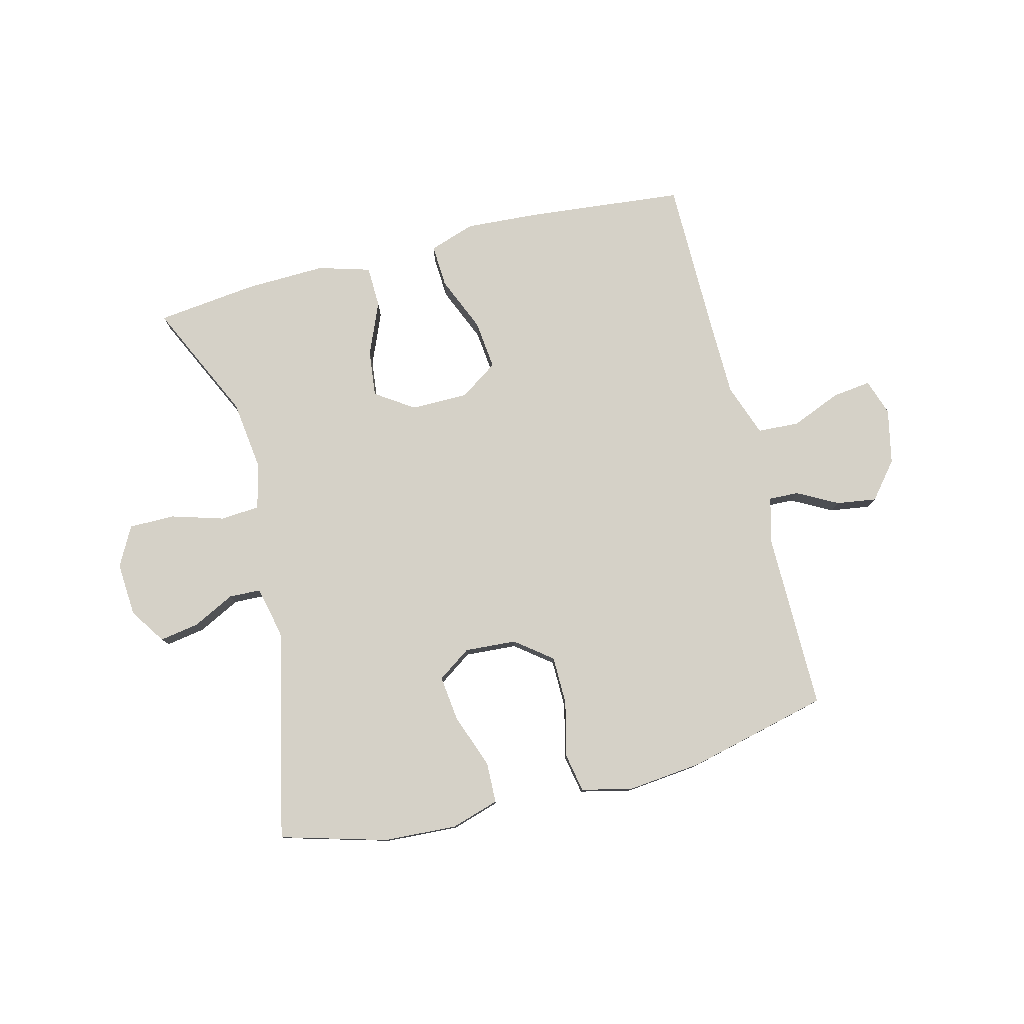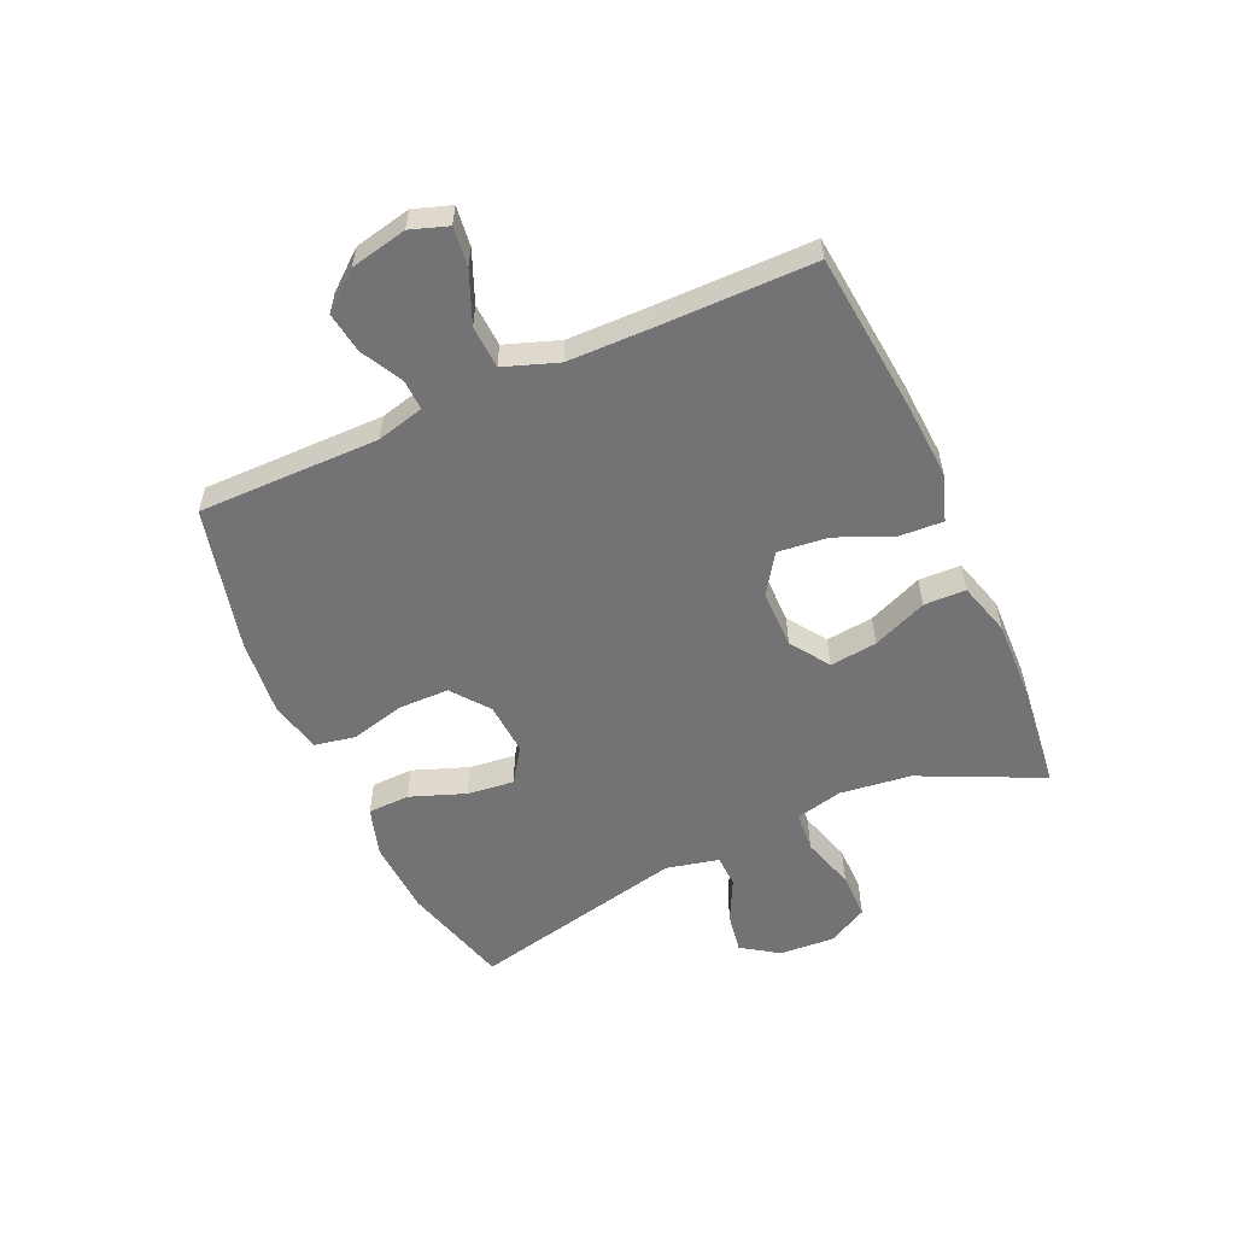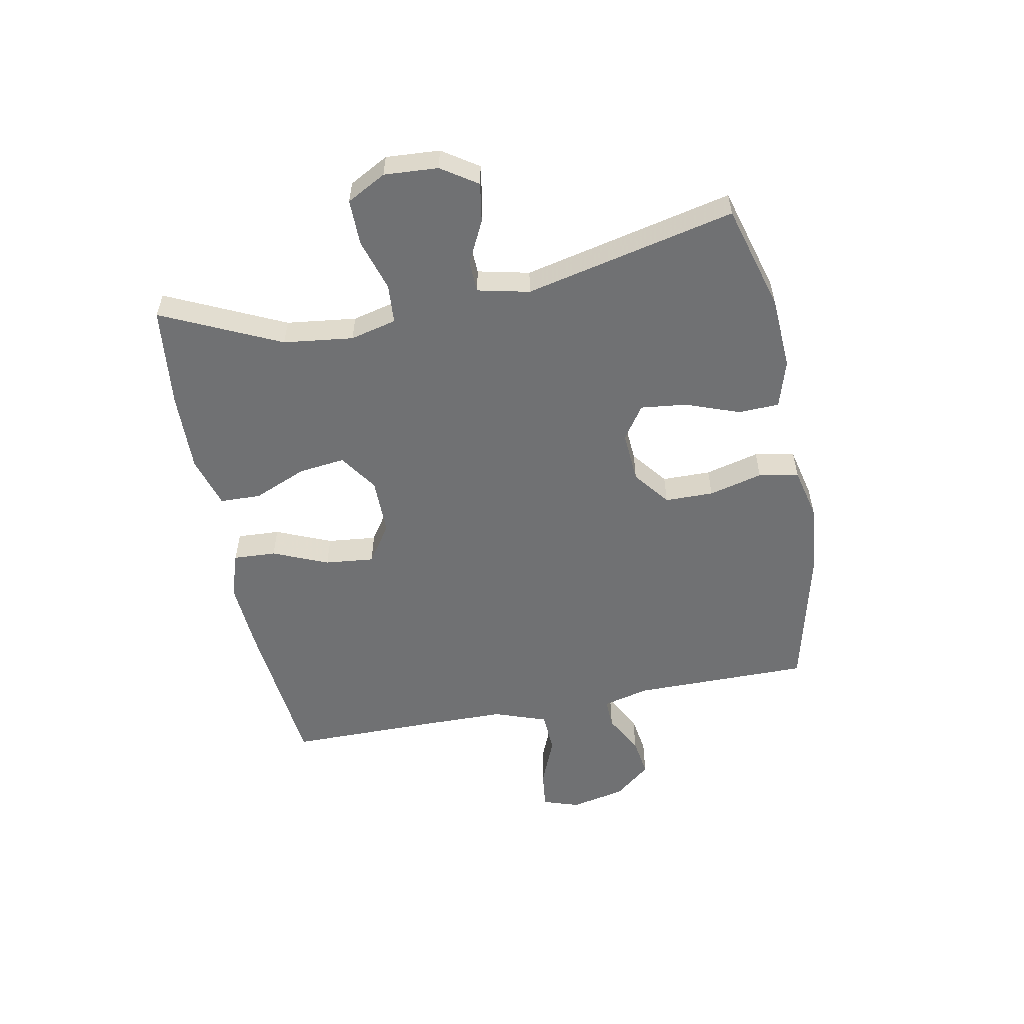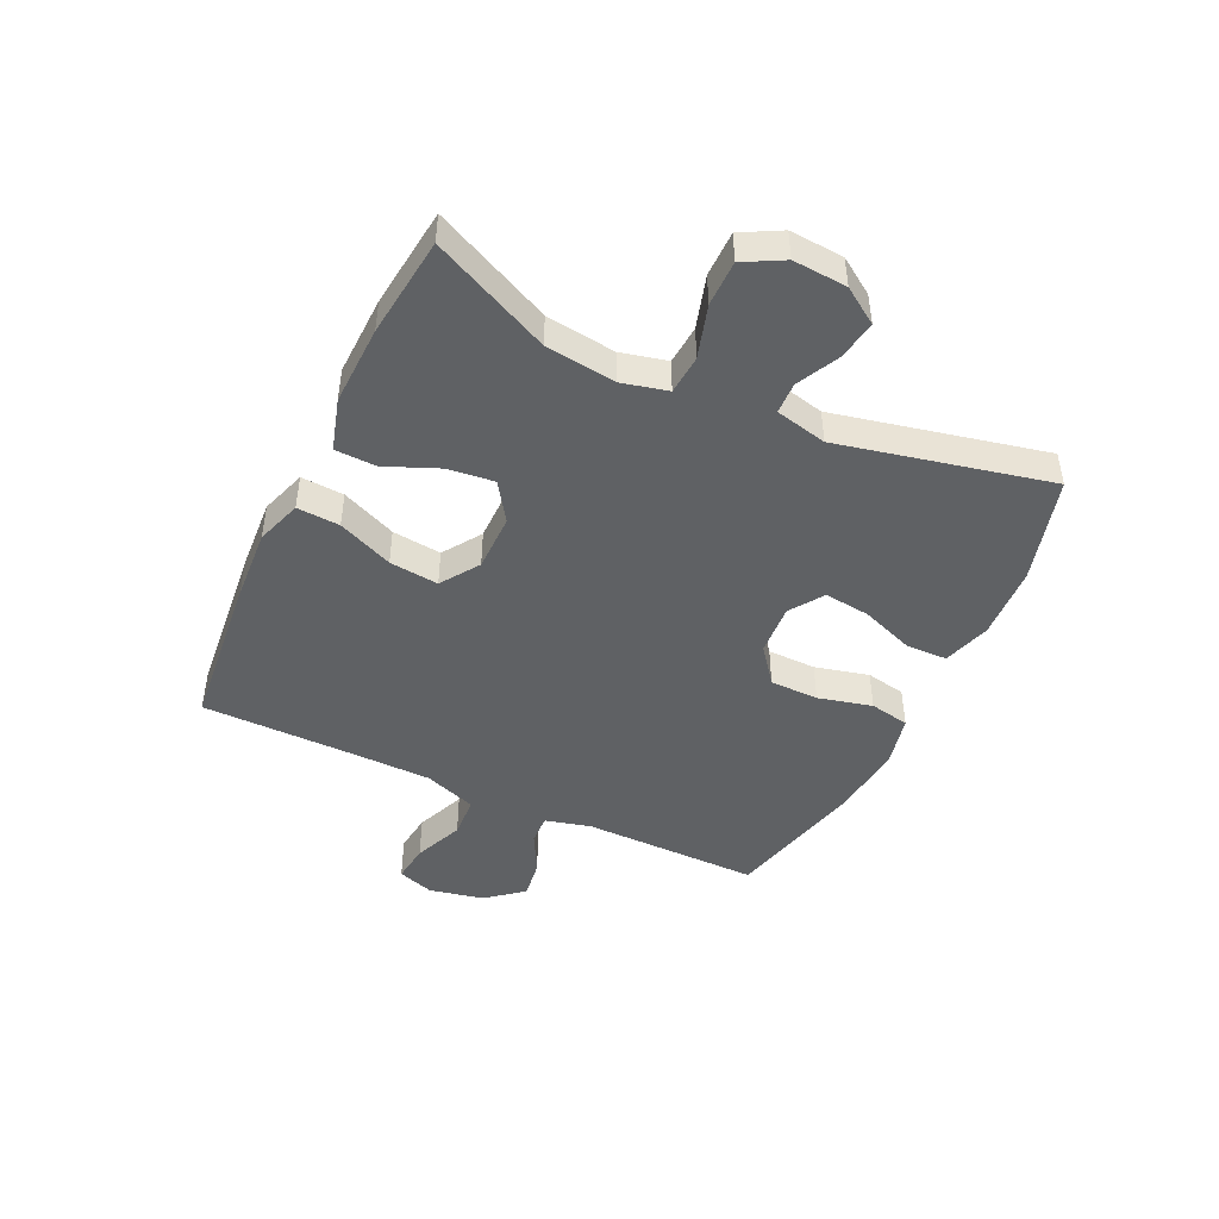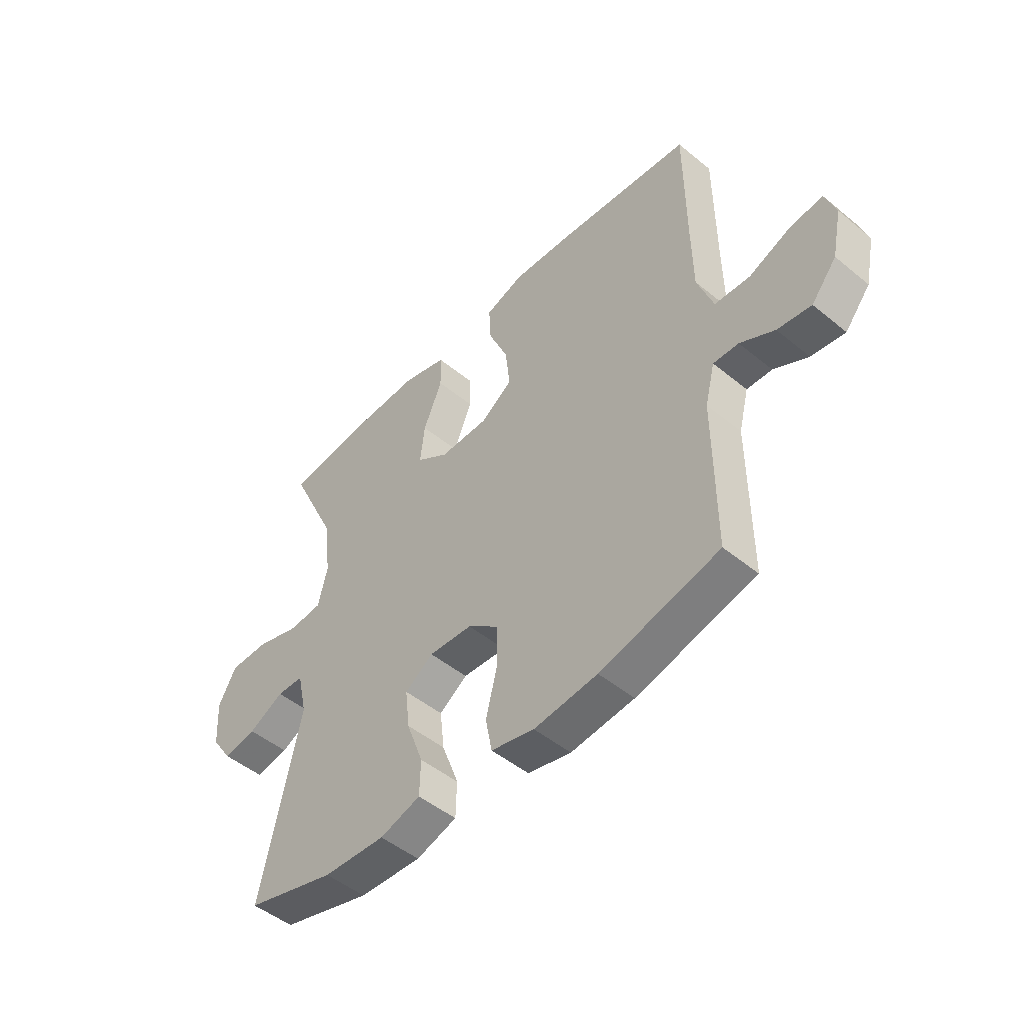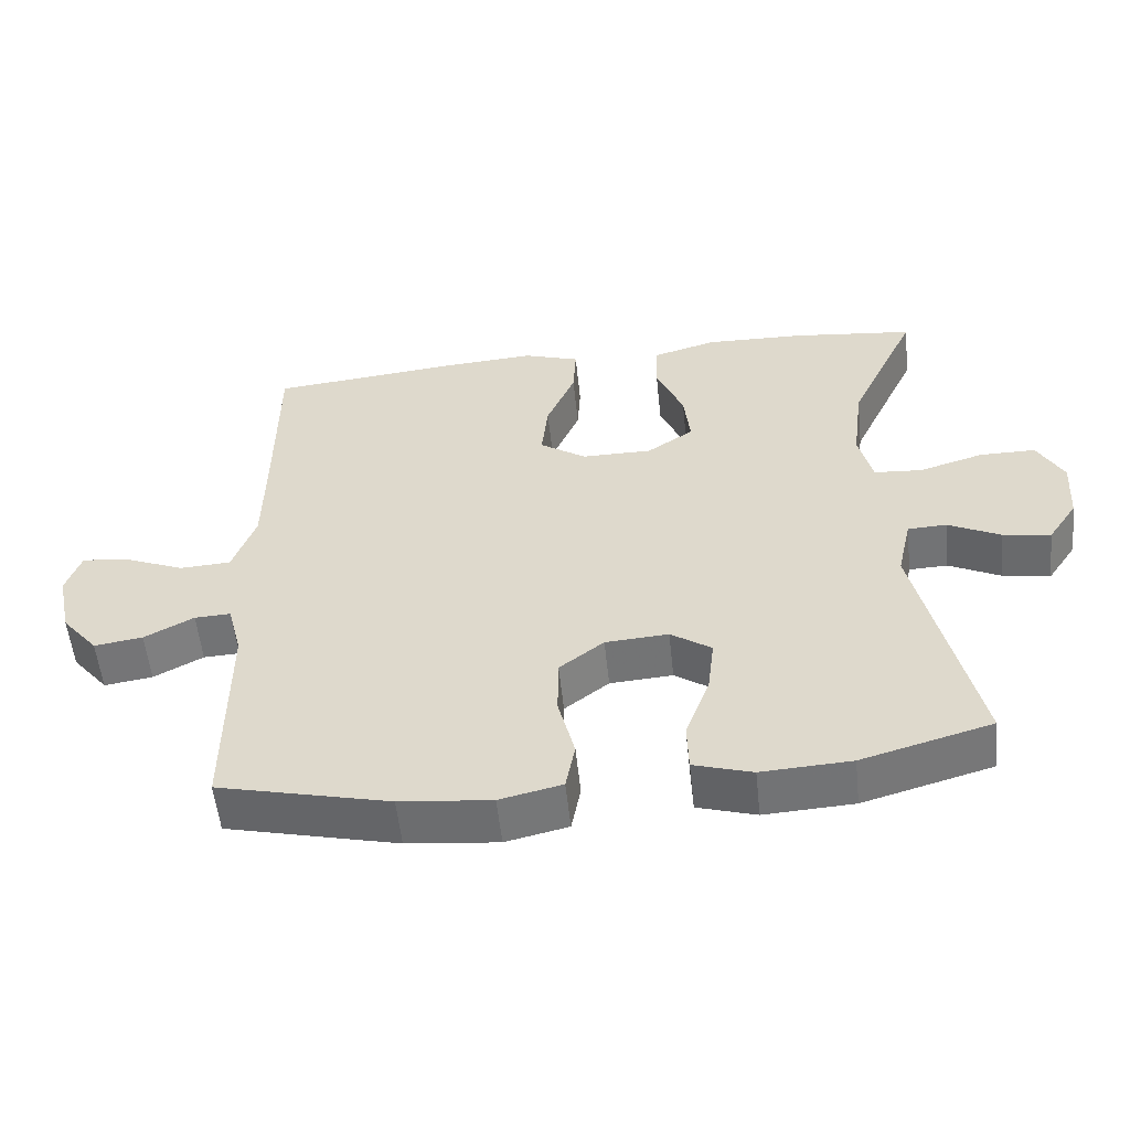
<metadata>
{"format":"obj","ext":"obj","renderer":"f3d","projection":"perspective","resolution":1024,"background":"white","views":[{"elev":79.0,"azim":165.8,"up":"+Y"},{"elev":-56.0,"azim":-65.8,"up":"+Y"},{"elev":-55.2,"azim":101.1,"up":"+Y"},{"elev":-46.0,"azim":64.7,"up":"+Y"},{"elev":-49.0,"azim":-132.3,"up":"+Z"},{"elev":-55.3,"azim":6.0,"up":"+Z"}]}
</metadata>
<code>
v -0.5 0.07 -0.5
v -0.499 0.07 -0.197
v -0.519 0.07 -0.118
v -0.57 0.07 -0.12
v -0.639 0.07 -0.157
v -0.707 0.07 -0.167
v -0.758 0.07 -0.105
v -0.778 0.07 -0.011
v -0.757 0.07 0.051
v -0.691 0.07 0.043
v -0.606 0.07 0.008
v -0.535 0.07 0.012
v -0.503 0.07 0.102
v -0.501 0.07 0.239
v -0.5 0.07 0.5
v -0.23 0.07 0.527
v -0.106 0.07 0.535
v -0.028 0.07 0.509
v -0.032 0.07 0.436
v -0.072 0.07 0.342
v -0.081 0.07 0.258
v -0.016 0.07 0.214
v 0.082 0.07 0.214
v 0.147 0.07 0.258
v 0.138 0.07 0.337
v 0.1 0.07 0.428
v 0.102 0.07 0.498
v 0.191 0.07 0.524
v 0.328 0.07 0.52
v 0.5 0.07 0.5
v 0.405 0.07 0.298
v 0.39 0.07 0.179
v 0.409 0.07 0.1
v 0.476 0.07 0.095
v 0.566 0.07 0.122
v 0.644 0.07 0.122
v 0.68 0.07 0.055
v 0.674 0.07 -0.037
v 0.633 0.07 -0.098
v 0.566 0.07 -0.087
v 0.494 0.07 -0.051
v 0.44 0.07 -0.053
v 0.42 0.07 -0.141
v 0.5 0.07 -0.5
v 0.319 0.07 -0.551
v 0.194 0.07 -0.558
v 0.112 0.07 -0.533
v 0.11 0.07 -0.463
v 0.144 0.07 -0.371
v 0.153 0.07 -0.293
v 0.096 0.07 -0.254
v 0.008 0.07 -0.26
v -0.054 0.07 -0.308
v -0.055 0.07 -0.391
v -0.032 0.07 -0.483
v -0.045 0.07 -0.551
v -0.132 0.07 -0.571
v -0.26 0.07 -0.558
v -0.5 0 -0.5
v -0.499 0 -0.197
v -0.519 0 -0.118
v -0.57 0 -0.12
v -0.639 0 -0.157
v -0.707 0 -0.167
v -0.758 0 -0.105
v -0.778 0 -0.011
v -0.757 0 0.051
v -0.691 0 0.043
v -0.606 0 0.008
v -0.535 0 0.012
v -0.503 0 0.102
v -0.501 0 0.239
v -0.5 0 0.5
v -0.23 0 0.527
v -0.106 0 0.535
v -0.028 0 0.509
v -0.032 0 0.436
v -0.072 0 0.342
v -0.081 0 0.258
v -0.016 0 0.214
v 0.082 0 0.214
v 0.147 0 0.258
v 0.138 0 0.337
v 0.1 0 0.428
v 0.102 0 0.498
v 0.191 0 0.524
v 0.328 0 0.52
v 0.5 0 0.5
v 0.405 0 0.298
v 0.39 0 0.179
v 0.409 0 0.1
v 0.476 0 0.095
v 0.566 0 0.122
v 0.644 0 0.122
v 0.68 0 0.055
v 0.674 0 -0.037
v 0.633 0 -0.098
v 0.566 0 -0.087
v 0.494 0 -0.051
v 0.44 0 -0.053
v 0.42 0 -0.141
v 0.5 0 -0.5
v 0.319 0 -0.551
v 0.194 0 -0.558
v 0.112 0 -0.533
v 0.11 0 -0.463
v 0.144 0 -0.371
v 0.153 0 -0.293
v 0.096 0 -0.254
v 0.008 0 -0.26
v -0.054 0 -0.308
v -0.055 0 -0.391
v -0.032 0 -0.483
v -0.045 0 -0.551
v -0.132 0 -0.571
v -0.26 0 -0.558
f 58 1 2
f 57 58 2
f 56 57 2
f 55 56 2
f 54 55 2
f 53 54 2 3
f 52 53 3
f 51 52 3
f 47 48 49
f 46 47 49
f 45 46 49
f 44 45 49
f 43 44 49
f 42 43 49 50
f 39 40 41
f 38 39 41
f 37 38 41
f 36 37 41
f 35 36 41
f 34 35 41
f 33 34 41 42
f 42 50 51
f 33 42 51
f 32 33 51
f 29 30 31
f 28 29 31
f 27 28 31
f 26 27 31
f 25 26 31
f 24 25 31 32
f 18 19 20
f 17 18 20
f 16 17 20
f 15 16 20
f 14 15 20
f 13 14 20 21
f 12 13 21 22
f 9 10 11
f 8 9 11
f 7 8 11
f 6 7 11
f 5 6 11
f 4 5 11
f 3 4 11 12
f 12 22 23
f 3 12 23
f 51 3 23
f 23 24 32 51
f 60 59 116
f 60 116 115
f 60 115 114
f 60 114 113
f 60 113 112
f 61 60 112 111
f 61 111 110
f 61 110 109
f 107 106 105
f 107 105 104
f 107 104 103
f 107 103 102
f 107 102 101
f 108 107 101 100
f 99 98 97
f 99 97 96
f 99 96 95
f 99 95 94
f 99 94 93
f 99 93 92
f 100 99 92 91
f 109 108 100
f 109 100 91
f 109 91 90
f 89 88 87
f 89 87 86
f 89 86 85
f 89 85 84
f 89 84 83
f 90 89 83 82
f 78 77 76
f 78 76 75
f 78 75 74
f 78 74 73
f 78 73 72
f 79 78 72 71
f 80 79 71 70
f 69 68 67
f 69 67 66
f 69 66 65
f 69 65 64
f 69 64 63
f 69 63 62
f 70 69 62 61
f 81 80 70
f 81 70 61
f 81 61 109
f 109 90 82 81
f 1 59 60 2
f 2 60 61 3
f 3 61 62 4
f 4 62 63 5
f 5 63 64 6
f 6 64 65 7
f 7 65 66 8
f 8 66 67 9
f 9 67 68 10
f 10 68 69 11
f 11 69 70 12
f 12 70 71 13
f 13 71 72 14
f 14 72 73 15
f 15 73 74 16
f 16 74 75 17
f 17 75 76 18
f 18 76 77 19
f 19 77 78 20
f 20 78 79 21
f 21 79 80 22
f 22 80 81 23
f 23 81 82 24
f 24 82 83 25
f 25 83 84 26
f 26 84 85 27
f 27 85 86 28
f 28 86 87 29
f 29 87 88 30
f 30 88 89 31
f 31 89 90 32
f 32 90 91 33
f 33 91 92 34
f 34 92 93 35
f 35 93 94 36
f 36 94 95 37
f 37 95 96 38
f 38 96 97 39
f 39 97 98 40
f 40 98 99 41
f 41 99 100 42
f 42 100 101 43
f 43 101 102 44
f 44 102 103 45
f 45 103 104 46
f 46 104 105 47
f 47 105 106 48
f 48 106 107 49
f 49 107 108 50
f 50 108 109 51
f 51 109 110 52
f 52 110 111 53
f 53 111 112 54
f 54 112 113 55
f 55 113 114 56
f 56 114 115 57
f 57 115 116 58
f 58 116 59 1

</code>
